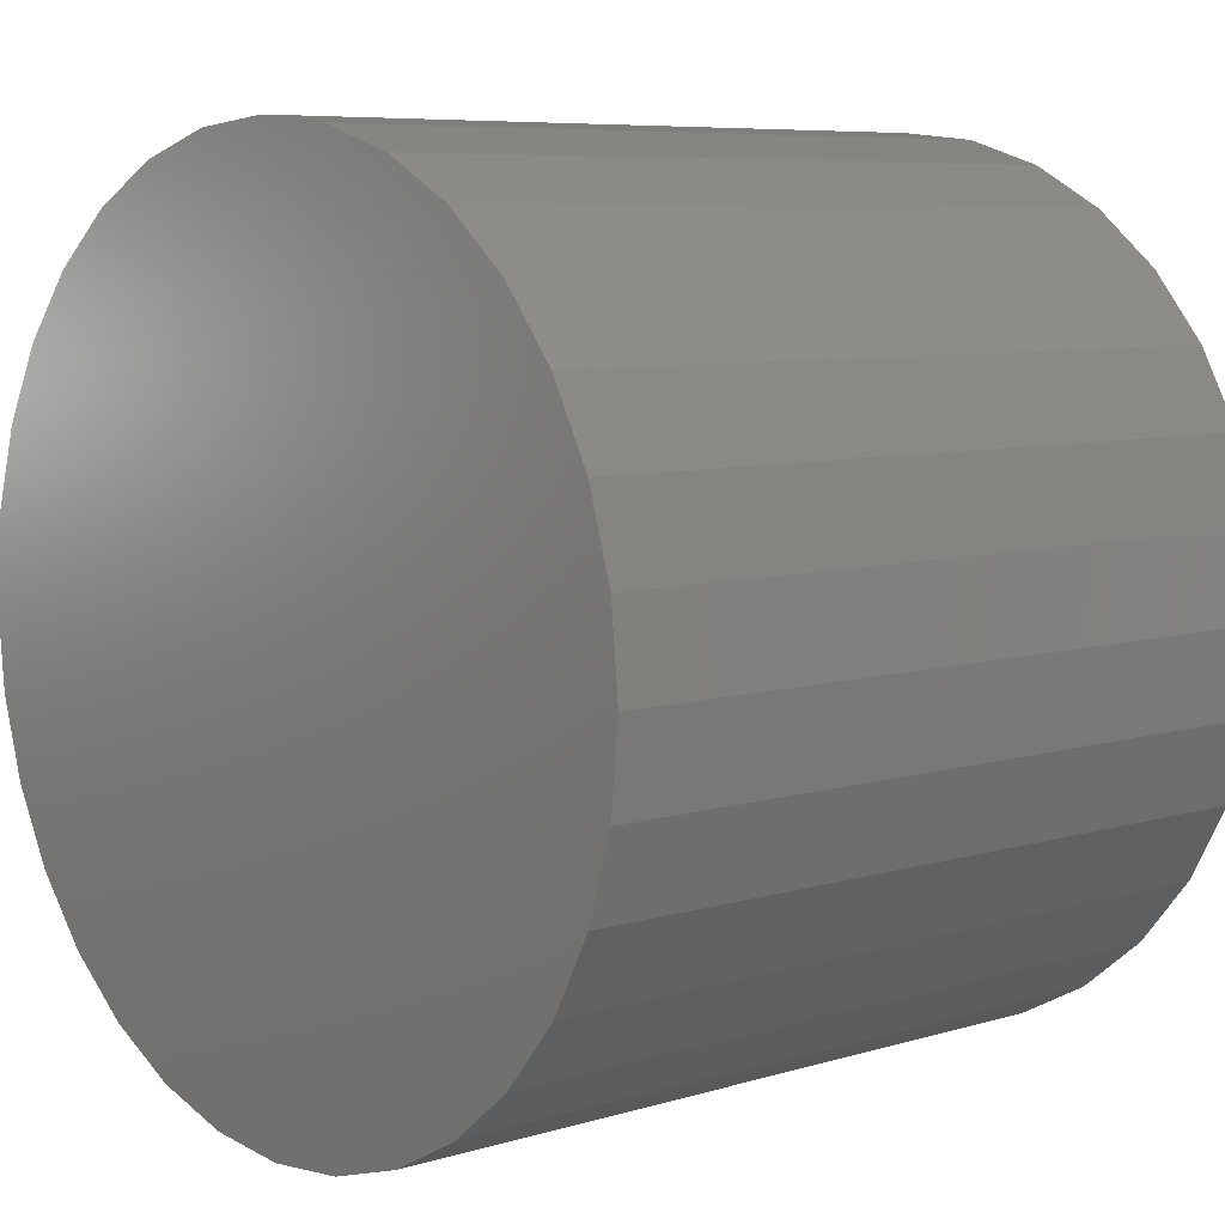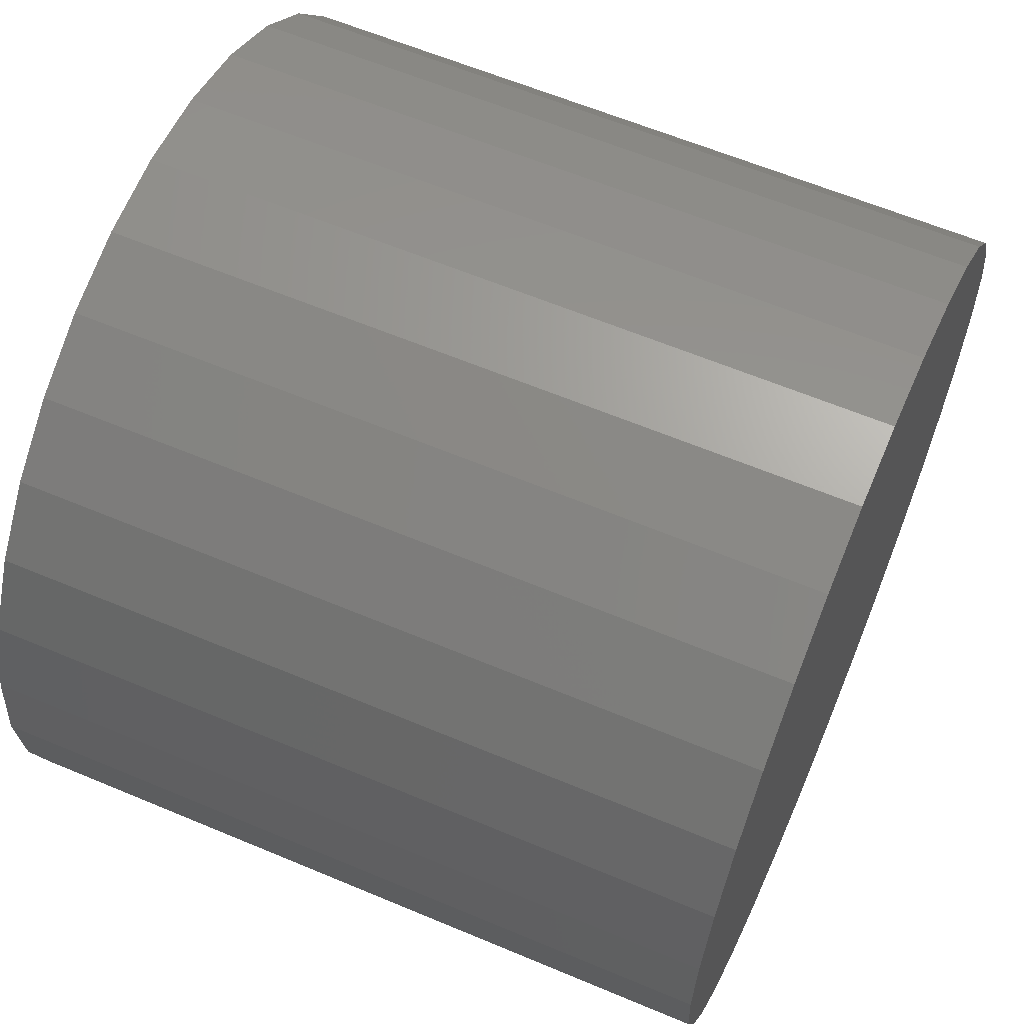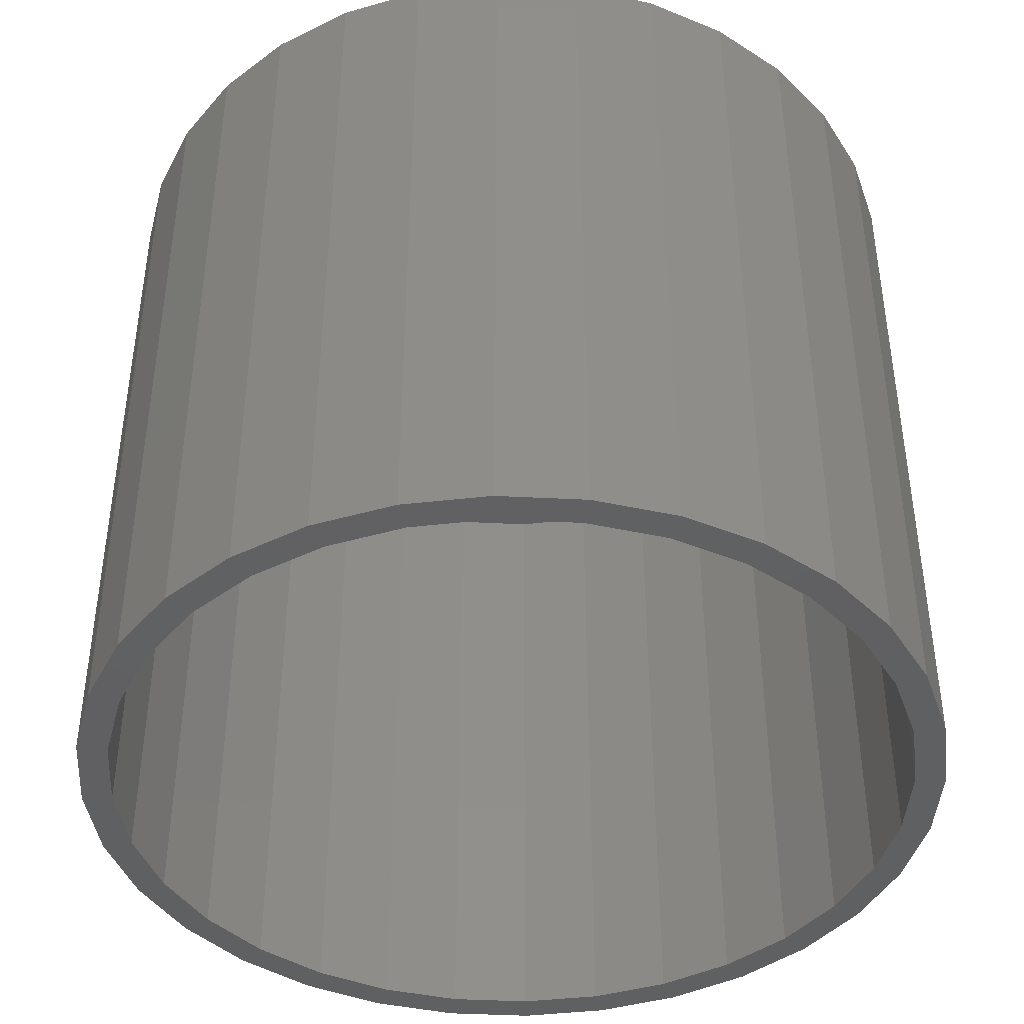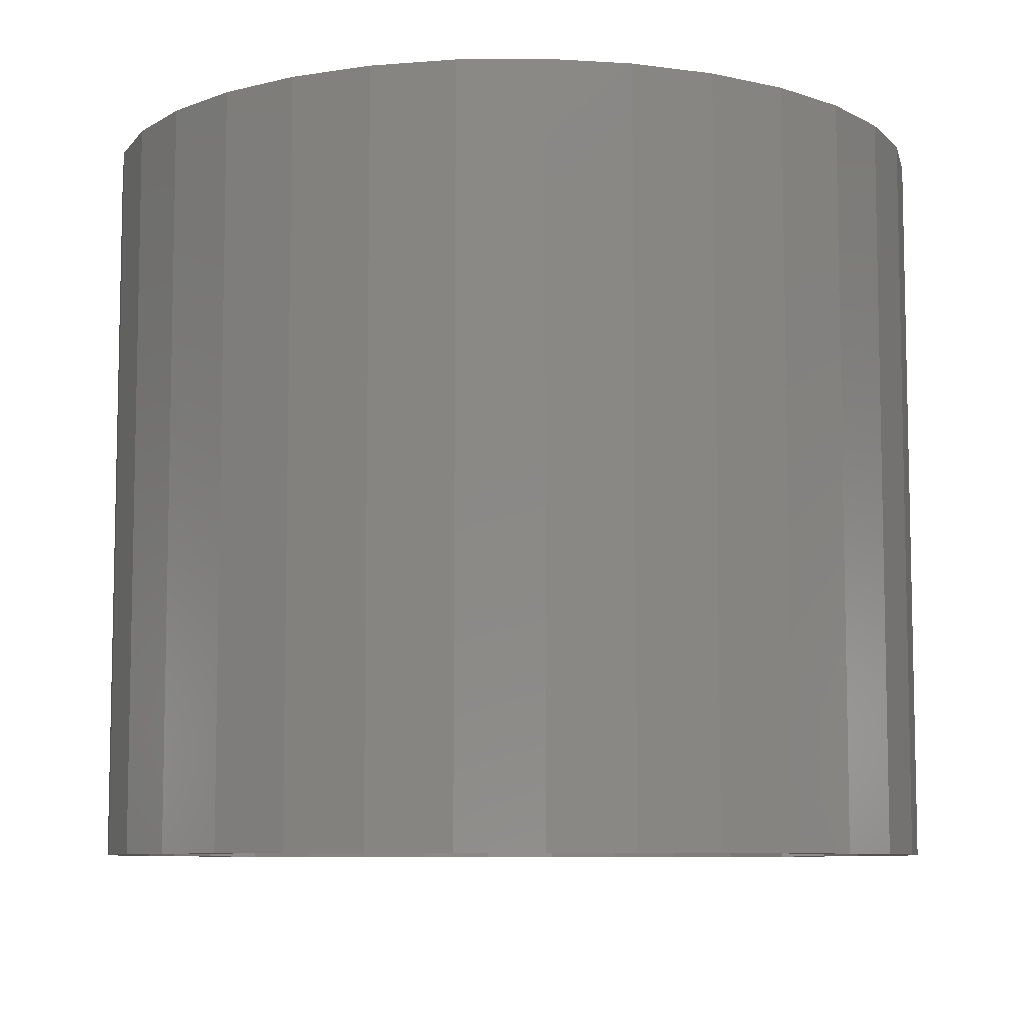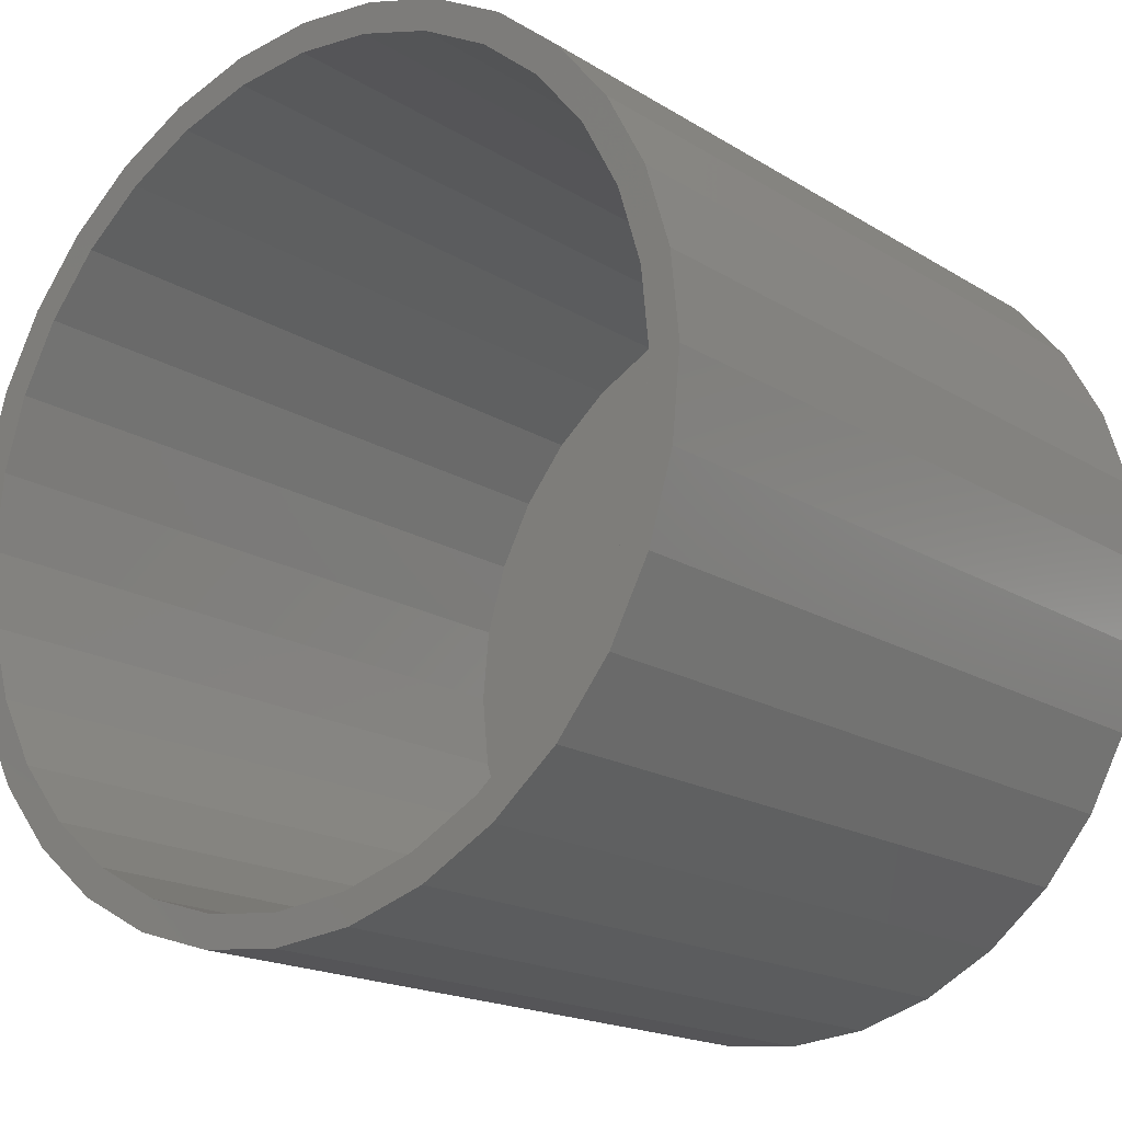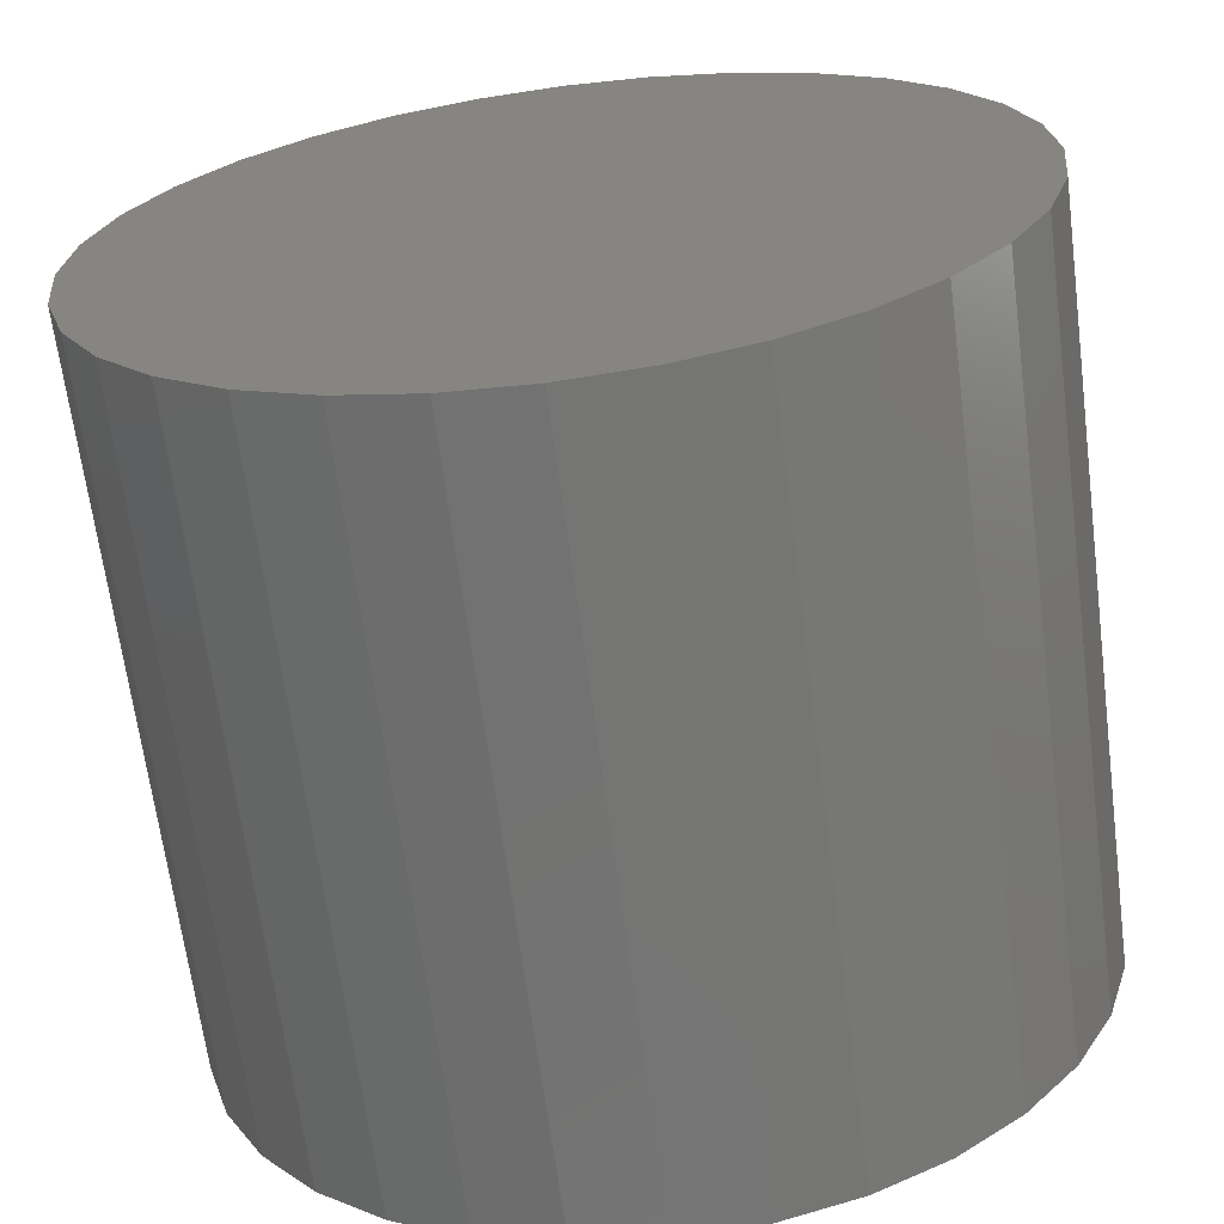
<metadata>
{"format":"stl","ext":"stl","renderer":"f3d","projection":"perspective","resolution":1024,"background":"white","views":[{"elev":7.1,"azim":48.7,"up":"+Y"},{"elev":61.5,"azim":-66.8,"up":"+Y"},{"elev":-42.3,"azim":-76.6,"up":"+Z"},{"elev":-8.1,"azim":164.6,"up":"+Z"},{"elev":-17.8,"azim":-140.3,"up":"+Y"},{"elev":-66.2,"azim":7.4,"up":"+Y"}]}
</metadata>
<code>
# stl→obj: 128 verts, 252 faces
v -0.07529 0.4339 0
v 0.01102 0.4424 0
v 0.01102 0.4112 0
v -0.1583 -0.4088 0
v -0.1463 -0.3799 0
v -0.0692 -0.4033 0
v 0.01102 -0.4112 0
v -0.07529 -0.4339 0
v 0.01102 -0.4424 0
v 0.09733 0.4339 0
v 0.1803 0.4088 0
v 0.09124 0.4033 0
v 0.1684 0.3799 0
v 0.1684 -0.3799 0
v 0.2568 -0.3679 0
v 0.1803 -0.4088 0
v 0.09124 -0.4033 0
v 0.09733 -0.4339 0
v -0.1583 0.4088 0
v -0.0692 0.4033 0
v -0.1463 0.3799 0
v -0.2348 0.3679 0
v -0.2174 0.3419 0
v -0.2797 0.2908 0
v -0.3018 0.3128 0
v -0.3309 0.2284 0
v -0.3569 0.2458 0
v -0.3689 0.1574 0
v -0.3977 0.1693 0
v -0.3923 0.08022 0
v -0.4229 0.08631 0
v -0.4002 2.33e-16 0
v -0.4314 2.507e-16 0
v -0.3923 -0.08022 0
v -0.4229 -0.08631 0
v -0.3689 -0.1574 0
v -0.3977 -0.1693 0
v -0.3309 -0.2284 0
v -0.3569 -0.2458 0
v -0.2797 -0.2908 0
v -0.3018 -0.3128 0
v -0.2174 -0.3419 0
v -0.2348 -0.3679 0
v 0.2395 -0.3419 0
v 0.3018 -0.2908 0
v 0.3239 -0.3128 0
v 0.3529 -0.2284 0
v 0.3789 -0.2458 0
v 0.3909 -0.1574 0
v 0.4198 -0.1693 0
v 0.4143 -0.08022 0
v 0.445 -0.08631 0
v 0.4222 0 0
v 0.4535 -8.943e-16 0
v 0.4143 0.08022 0
v 0.445 0.08631 0
v 0.3909 0.1574 0
v 0.4198 0.1693 0
v 0.3529 0.2284 0
v 0.3789 0.2458 0
v 0.3018 0.2908 0
v 0.3239 0.3128 0
v 0.2395 0.3419 0
v 0.2568 0.3679 0
v 0.09124 -0.4033 0.7344
v 0.1684 -0.3799 0.7344
v 0.2395 -0.3419 0.7344
v 0.3018 -0.2908 0.7344
v 0.3529 -0.2284 0.7344
v 0.3909 -0.1574 0.7344
v 0.4143 -0.08022 0.7344
v 0.4222 0 0.7344
v 0.01102 -0.4112 0.7344
v -0.0692 -0.4033 0.7344
v -0.1463 -0.3799 0.7344
v -0.2174 -0.3419 0.7344
v -0.2797 -0.2908 0.7344
v -0.3309 -0.2284 0.7344
v -0.3689 -0.1574 0.7344
v -0.3923 -0.08022 0.7344
v -0.4002 4.156e-16 0.7344
v -0.0692 0.4033 0.7344
v -0.1463 0.3799 0.7344
v -0.2174 0.3419 0.7344
v -0.2797 0.2908 0.7344
v -0.3309 0.2284 0.7344
v -0.3689 0.1574 0.7344
v -0.3923 0.08022 0.7344
v 0.01102 0.4112 0.7344
v 0.09124 0.4033 0.7344
v 0.1684 0.3799 0.7344
v 0.2395 0.3419 0.7344
v 0.3018 0.2908 0.7344
v 0.3529 0.2284 0.7344
v 0.3909 0.1574 0.7344
v 0.4143 0.08022 0.7344
v 0.4535 0 0.7656
v 0.445 -0.08631 0.7656
v 0.4198 -0.1693 0.7656
v 0.3789 -0.2458 0.7656
v 0.3239 -0.3128 0.7656
v 0.2568 -0.3679 0.7656
v 0.1803 -0.4088 0.7656
v 0.09733 -0.4339 0.7656
v 0.01102 -0.4424 0.7656
v -0.07529 -0.4339 0.7656
v -0.1583 -0.4088 0.7656
v -0.2348 -0.3679 0.7656
v -0.3018 -0.3128 0.7656
v -0.3569 -0.2458 0.7656
v -0.3977 -0.1693 0.7656
v -0.4229 -0.08631 0.7656
v -0.4314 4.471e-16 0.7656
v -0.4229 0.08631 0.7656
v -0.3977 0.1693 0.7656
v -0.3569 0.2458 0.7656
v -0.3018 0.3128 0.7656
v -0.2348 0.3679 0.7656
v -0.1583 0.4088 0.7656
v -0.07529 0.4339 0.7656
v 0.01102 0.4424 0.7656
v 0.09733 0.4339 0.7656
v 0.1803 0.4088 0.7656
v 0.2568 0.3679 0.7656
v 0.3239 0.3128 0.7656
v 0.3789 0.2458 0.7656
v 0.4198 0.1693 0.7656
v 0.445 0.08631 0.7656
f 1 2 3
f 4 5 6
f 7 4 6
f 8 4 7
f 9 8 7
f 3 2 10
f 11 3 10
f 12 3 11
f 13 12 11
f 14 15 16
f 17 14 16
f 16 7 17
f 7 16 18
f 18 9 7
f 19 1 3
f 19 3 20
f 19 20 21
f 19 21 22
f 21 23 22
f 22 23 24
f 22 24 25
f 25 24 26
f 25 26 27
f 27 26 28
f 27 28 29
f 29 28 30
f 29 30 31
f 31 30 32
f 31 32 33
f 33 32 34
f 33 34 35
f 35 34 36
f 35 36 37
f 37 36 38
f 37 38 39
f 39 38 40
f 39 40 41
f 41 40 42
f 41 42 43
f 43 42 5
f 43 5 4
f 14 44 15
f 15 44 45
f 15 45 46
f 46 45 47
f 46 47 48
f 48 47 49
f 48 49 50
f 50 49 51
f 50 51 52
f 52 51 53
f 52 53 54
f 54 53 55
f 54 55 56
f 56 55 57
f 56 57 58
f 58 57 59
f 58 59 60
f 60 59 61
f 60 61 62
f 62 61 63
f 62 63 64
f 64 63 13
f 64 13 11
f 7 65 17
f 17 65 66
f 17 66 14
f 14 66 67
f 14 67 44
f 44 67 68
f 44 68 45
f 45 68 69
f 45 69 47
f 47 69 70
f 47 70 49
f 49 70 71
f 49 71 51
f 51 71 72
f 51 72 53
f 65 7 73
f 73 7 6
f 73 6 74
f 74 6 5
f 74 5 75
f 75 5 42
f 75 42 76
f 76 42 40
f 76 40 77
f 77 40 38
f 77 38 78
f 78 38 36
f 78 36 79
f 79 36 34
f 79 34 80
f 80 34 32
f 80 32 81
f 3 82 20
f 20 82 83
f 20 83 21
f 21 83 84
f 21 84 23
f 23 84 85
f 23 85 24
f 24 85 86
f 24 86 26
f 26 86 87
f 26 87 28
f 28 87 88
f 28 88 30
f 30 88 81
f 30 81 32
f 82 3 89
f 89 3 12
f 89 12 90
f 90 12 13
f 90 13 91
f 91 13 63
f 91 63 92
f 92 63 61
f 92 61 93
f 93 61 59
f 93 59 94
f 94 59 57
f 94 57 95
f 95 57 55
f 95 55 96
f 96 55 53
f 96 53 72
f 54 97 52
f 52 97 98
f 52 98 50
f 50 98 99
f 50 99 48
f 48 99 100
f 48 100 46
f 46 100 101
f 46 101 15
f 15 101 102
f 15 102 16
f 16 102 103
f 16 103 18
f 18 103 104
f 18 104 9
f 9 104 105
f 9 105 8
f 8 105 106
f 8 106 4
f 4 106 107
f 4 107 43
f 43 107 108
f 43 108 41
f 41 108 109
f 41 109 39
f 39 109 110
f 39 110 37
f 37 110 111
f 37 111 35
f 35 111 112
f 35 112 33
f 33 112 113
f 33 113 31
f 31 113 114
f 31 114 29
f 29 114 115
f 29 115 27
f 27 115 116
f 27 116 25
f 25 116 117
f 25 117 22
f 22 117 118
f 22 118 19
f 19 118 119
f 19 119 1
f 1 119 120
f 1 120 2
f 2 120 121
f 2 121 10
f 10 121 122
f 10 122 11
f 11 122 123
f 11 123 64
f 64 123 124
f 64 124 62
f 62 124 125
f 62 125 60
f 60 125 126
f 60 126 58
f 58 126 127
f 58 127 56
f 56 127 128
f 56 128 54
f 54 128 97
f 120 122 121
f 122 120 123
f 123 120 119
f 123 119 124
f 124 119 118
f 124 118 125
f 125 118 117
f 125 117 126
f 126 117 116
f 126 116 127
f 127 116 115
f 127 115 128
f 128 115 114
f 128 114 97
f 97 114 113
f 97 113 98
f 98 113 112
f 98 112 99
f 99 112 111
f 99 111 100
f 100 111 110
f 100 110 101
f 101 110 109
f 101 109 102
f 102 109 108
f 102 108 103
f 103 108 107
f 103 107 104
f 104 107 106
f 104 106 105
f 89 90 82
f 73 74 65
f 65 74 75
f 65 75 66
f 66 75 76
f 66 76 67
f 67 76 77
f 67 77 68
f 68 77 78
f 68 78 69
f 69 78 79
f 69 79 70
f 70 79 80
f 70 80 71
f 71 80 81
f 71 81 72
f 72 81 88
f 72 88 96
f 96 88 87
f 96 87 95
f 95 87 86
f 95 86 94
f 94 86 85
f 94 85 93
f 93 85 84
f 93 84 92
f 92 84 83
f 92 83 91
f 91 83 82
f 91 82 90

</code>
